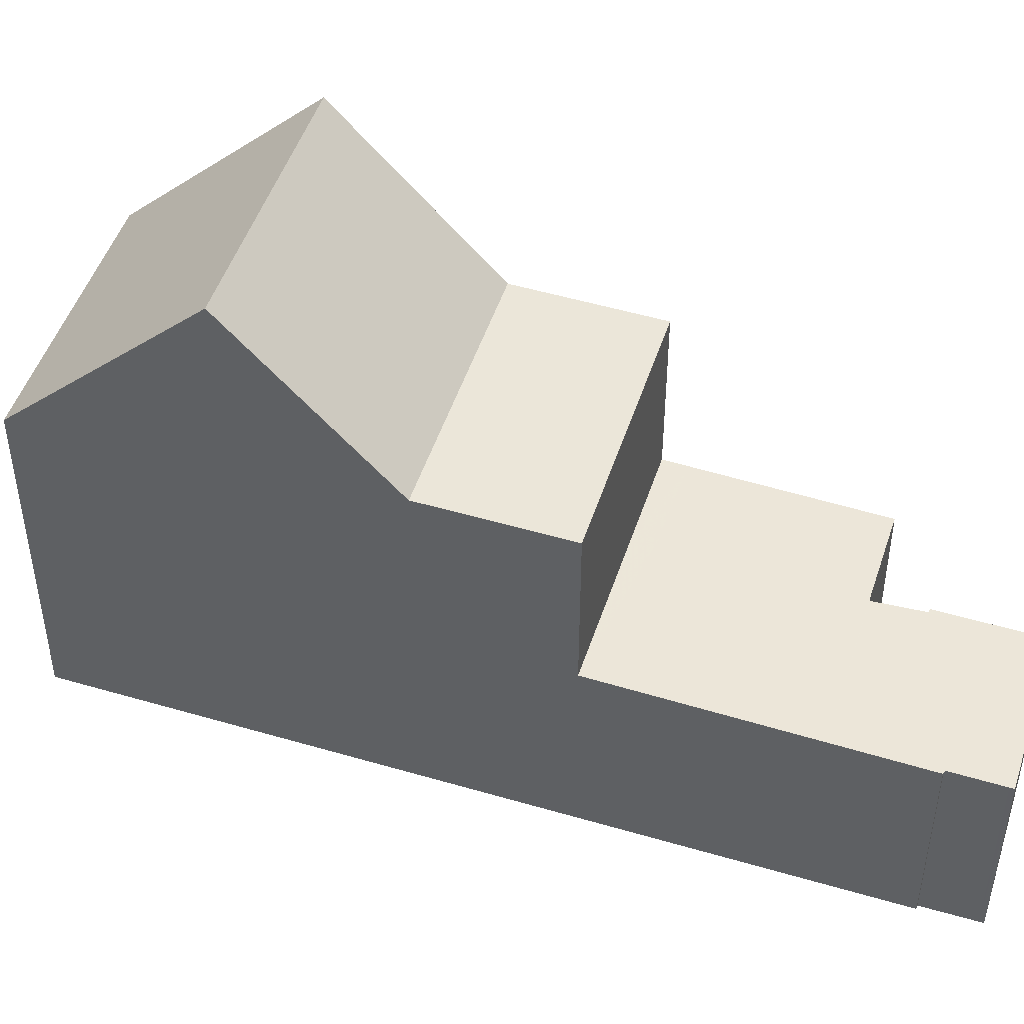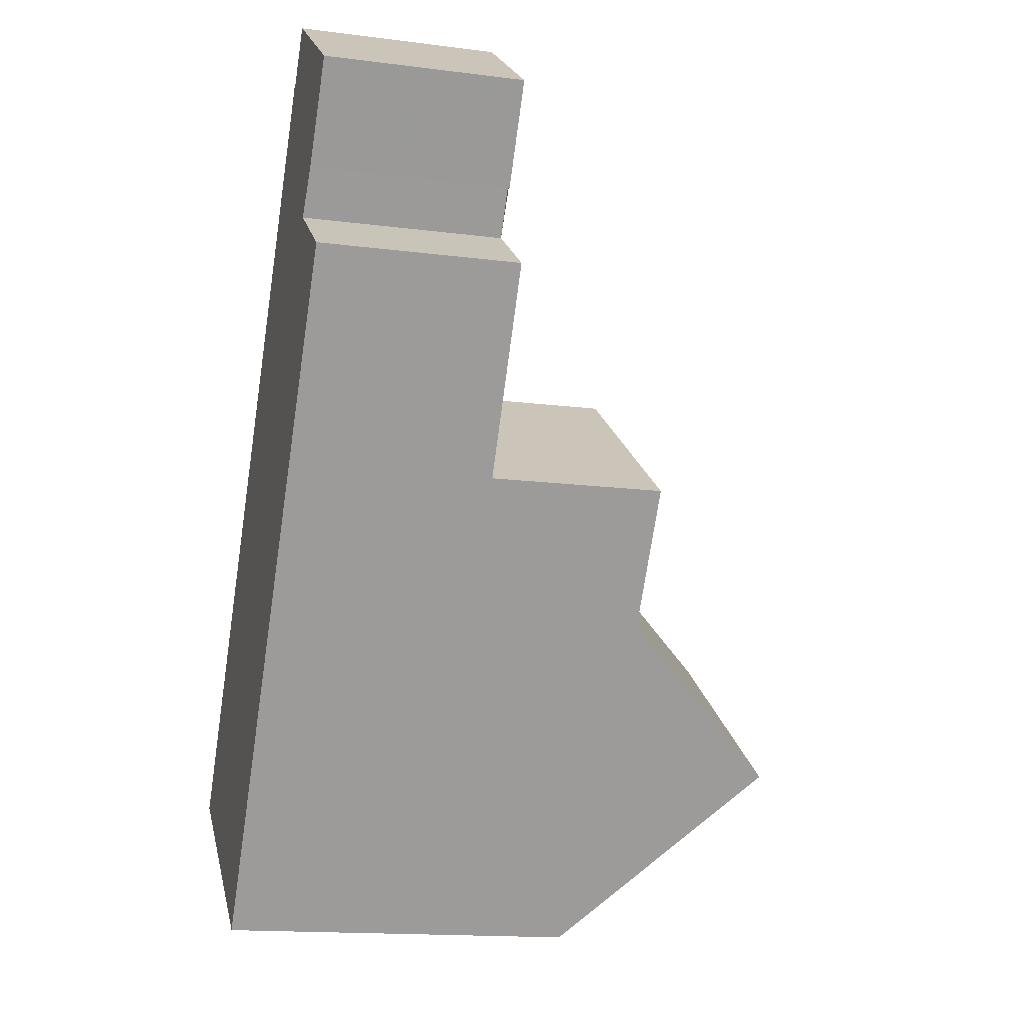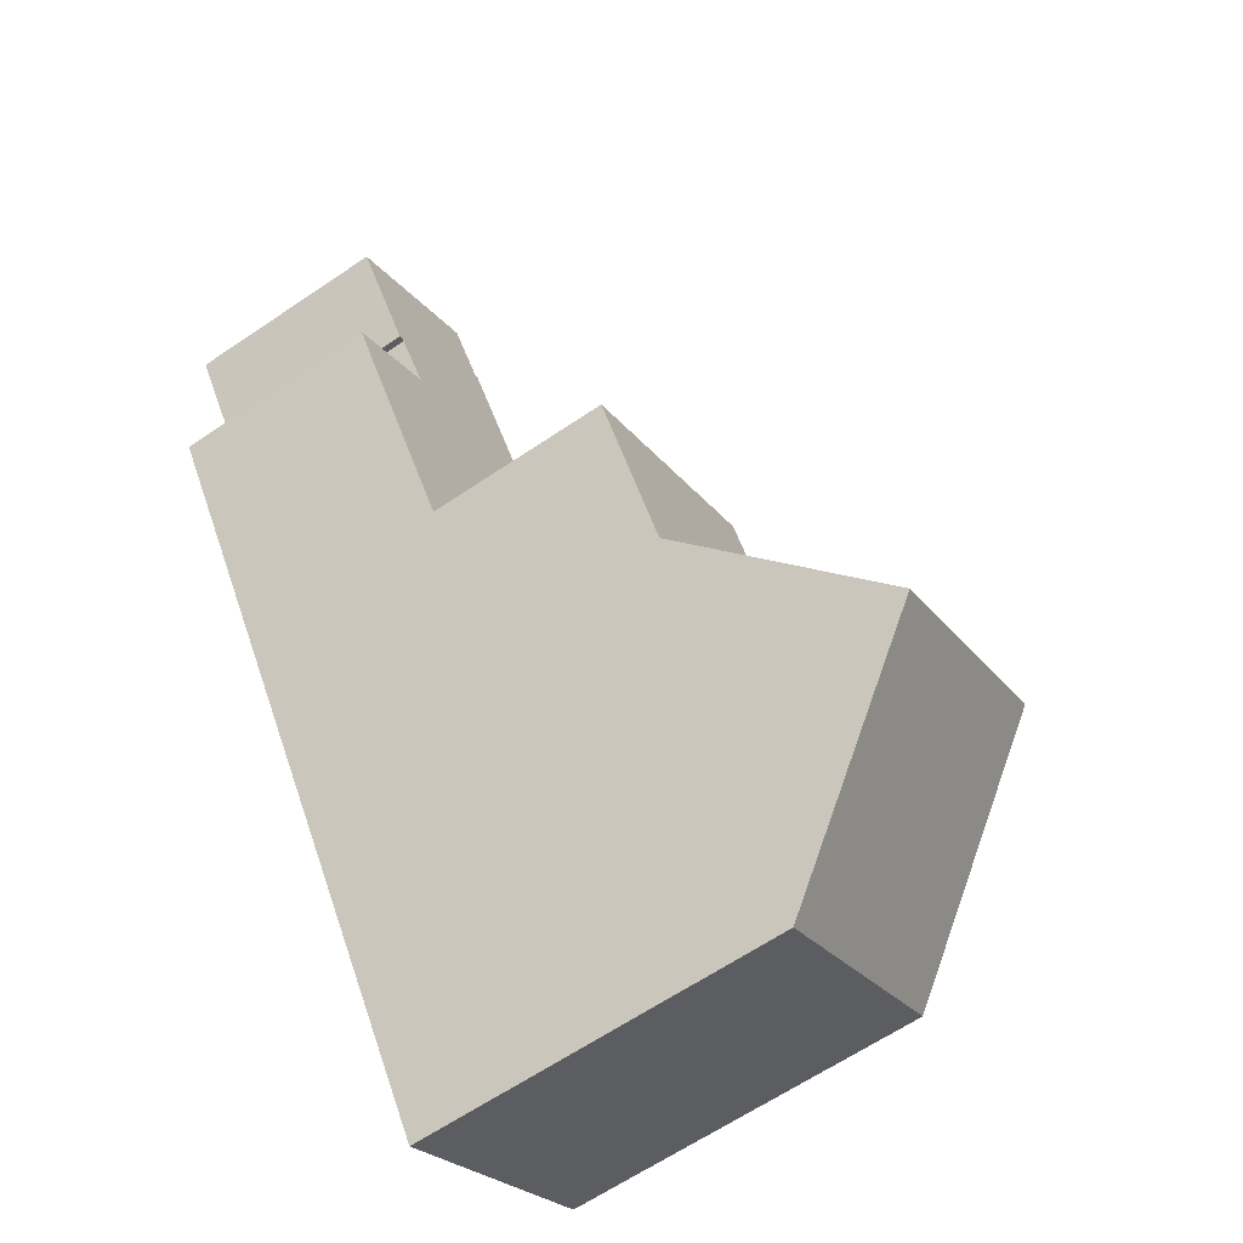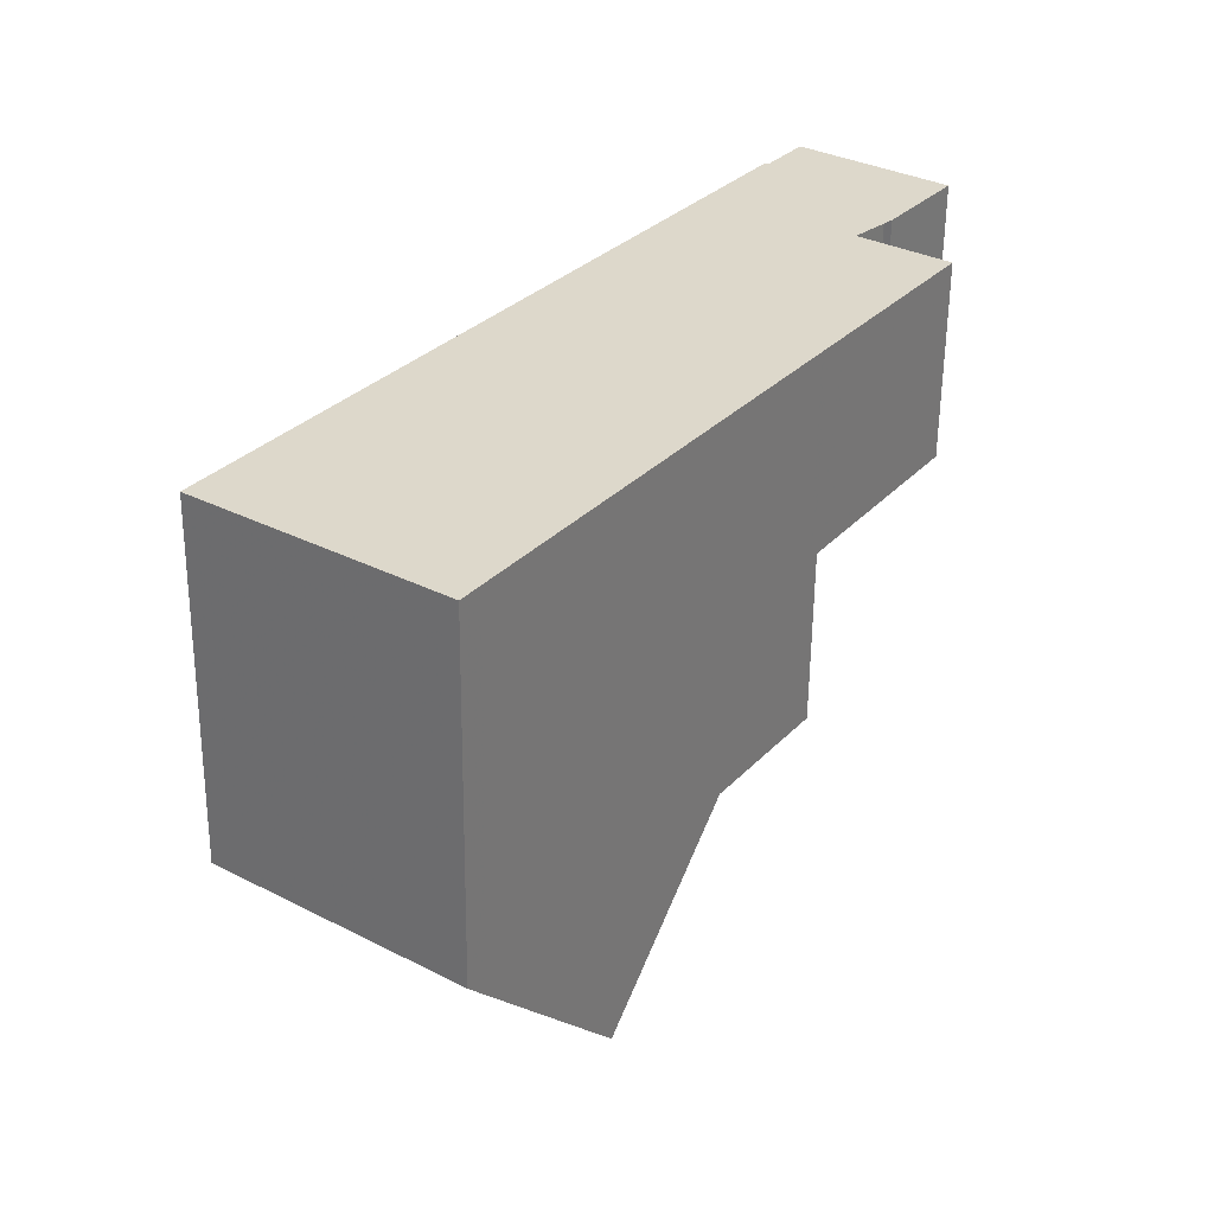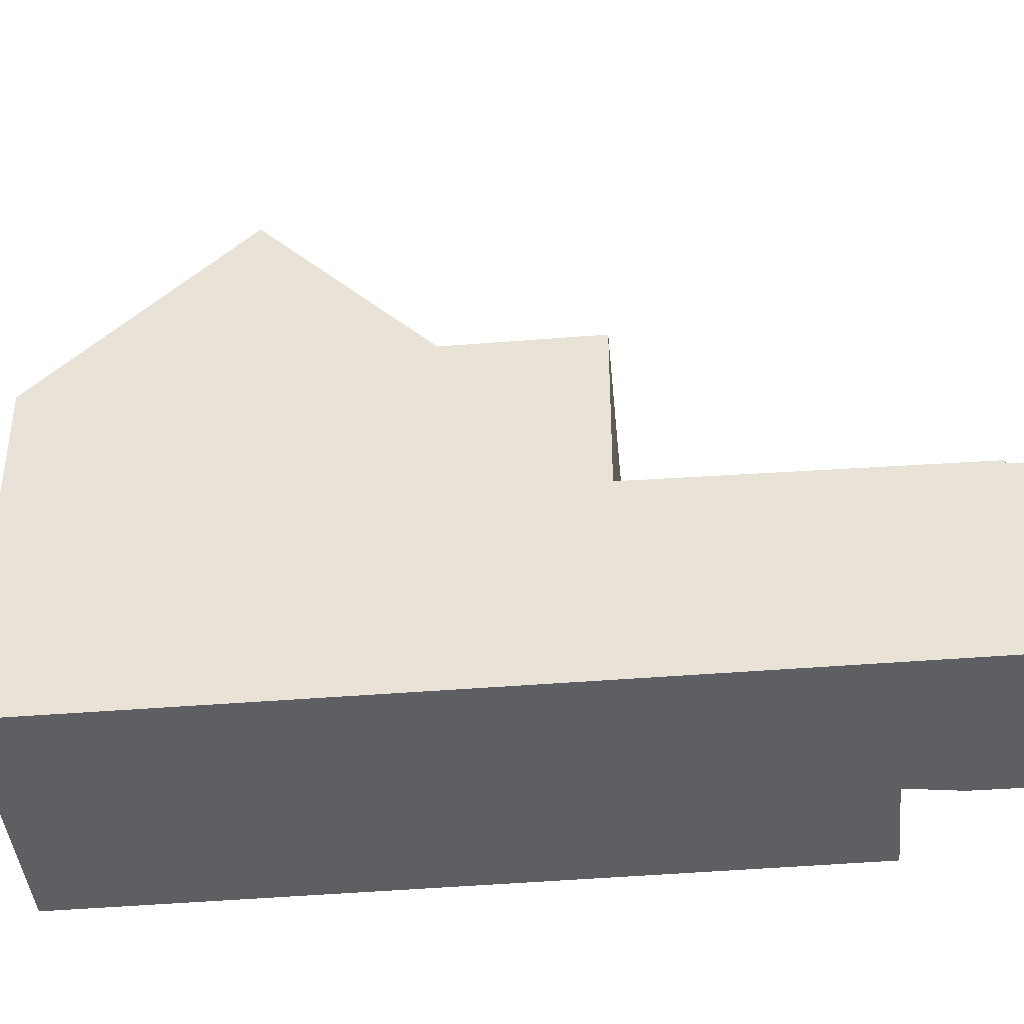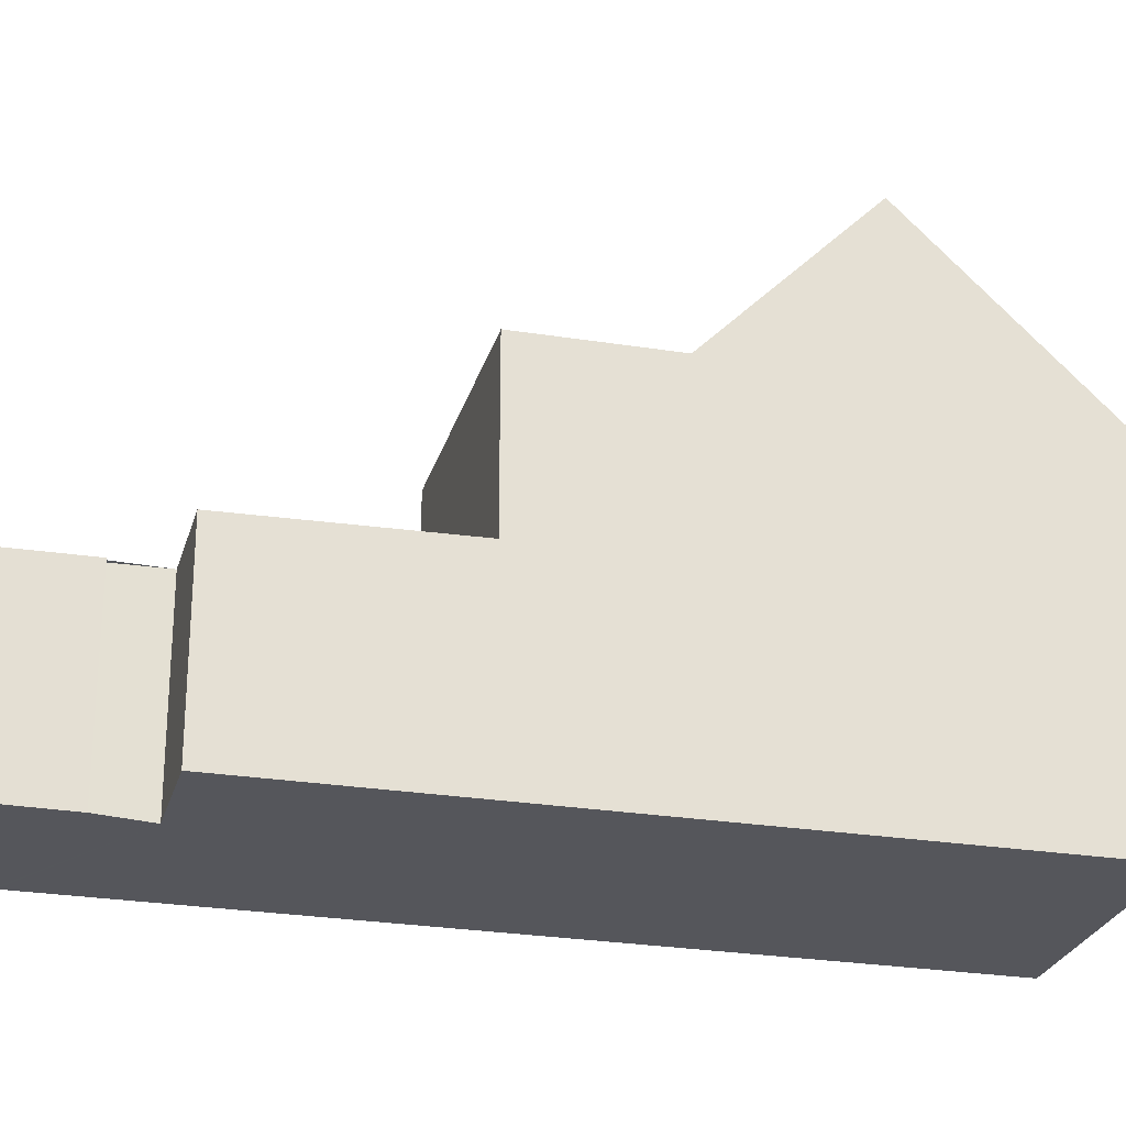
<metadata>
{"format":"obj","ext":"obj","renderer":"f3d","projection":"perspective","resolution":1024,"background":"white","views":[{"elev":48.2,"azim":143.5,"up":"+Z"},{"elev":-15.6,"azim":-105.0,"up":"+Y"},{"elev":-64.7,"azim":-55.8,"up":"+Y"},{"elev":-58.7,"azim":179.4,"up":"+Y"},{"elev":-41.8,"azim":130.9,"up":"+Z"},{"elev":-26.3,"azim":-69.3,"up":"+Z"}]}
</metadata>
<code>
v -596.4 -1734 2.942
v -595.2 -1734 2.962
v -595.6 -1733 2.948
v -595.7 -1733 2.947
v -596.7 -1732 2.919
v -594.6 -1730 2.951
v -594.1 -1731 2.967
v -594.1 -1731 2.968
v -587 -1741 5.2
v -590.2 -1743 5.239
v -594.8 -1737 2.992
v -591.5 -1734 3.045
v -596 -1733 2.939
v -593.9 -1731 2.973
v -594.1 -1731 2.968
v -593.9 -1731 2.973
v -591.5 -1734 3.045
v -591.4 -1735 3.05
v -594.6 -1737 2.999
v -587.2 -1741 5.593
v -590.4 -1743 5.61
v -587.2 -1741 5.593
v -591.9 -1741 8.068
v -588.7 -1738 8.058
v -594.6 -1737 3.367
v -591.4 -1735 3.358
v -588.7 -1738 8.058
v -591.9 -1741 8.068
v -588.7 -1738 8.058
v -590.1 -1736 5.584
v -593.3 -1739 5.601
v -593.3 -1739 5.601
v -590.1 -1736 5.584
v -594.6 -1737 5.597
v -591.4 -1735 5.58
v -591.4 -1735 3.358
v -591.4 -1735 3.05
v -588.7 -1738 8.058
v -587 -1741 5.2
v -590.1 -1737 5.584
v -591.4 -1735 5.58
v -590.1 -1737 5.584
v -591.4 -1735 5.58
v -594.6 -1737 5.597
v -594.6 -1737 2.999
v -591.4 -1735 3.05
v -591.4 -1735 5.58
v -591.4 -1735 3.05
v -596.6 -1732 2.92
v -594.6 -1730 2.953
v -596.4 -1734 2.942
v -595.6 -1734 2.956
v -595.2 -1733 2.962
v -593.2 -1732 2.994
v -593.2 -1732 2.994
v -592.2 -1738 5.595
v -593.4 -1736 5.591
v -592.2 -1738 5.595
v -593.4 -1736 3.017
v -593.6 -1736 3.011
v -596.6 -1732 2.921
v -596.6 -1732 2.919
v -595.7 -1733 2.947
v -595.9 -1733 2.94
v -593.4 -1736 3.017
v -593.4 -1736 3.364
v -595.3 -1734 2.961
v -590.8 -1740 8.064
v -593.4 -1736 5.591
v -589.3 -1742 5.604
v -590.8 -1740 8.064
v -589.1 -1742 5.225
v -593.2 -1739 5.6
v -594.4 -1737 5.596
v -593.2 -1739 5.6
v -596.3 -1734 2.944
v -596.3 -1734 2.944
v -594.4 -1737 3
v -594.7 -1737 2.994
v -594.4 -1737 3
v -594.4 -1737 3.367
v -594.4 -1737 5.596
v -591.8 -1741 8.067
v -590.3 -1743 5.61
v -591.8 -1741 8.067
v -590.1 -1743 5.237
v -594.5 -1737 5.597
v -594.4 -1737 5.597
v -591.2 -1735 5.581
v -591.2 -1735 5.581
v -593.3 -1736 5.591
v -590.1 -1743 5.315
v -589.1 -1742 5.302
v -587 -1741 5.277
v -587 -1741 5.277
v -590.3 -1743 5.316
v -596.3 -1734 2.944
v -596.4 -1734 2.942
v -596.4 -1734 0
v -596.3 -1734 4.441e-16
v -595.2 -1733 2.962
v -595.2 -1734 2.962
v -595.2 -1734 0
v -595.2 -1733 -4.441e-16
v -595.7 -1733 2.947
v -595.6 -1733 2.948
v -595.6 -1733 -4.441e-16
v -595.7 -1733 0
v -596 -1733 2.939
v -595.7 -1733 2.947
v -595.7 -1733 0
v -596 -1733 -4.441e-16
v -596.6 -1732 2.919
v -596.7 -1732 2.919
v -596.7 -1732 0
v -596.6 -1732 0
v -594.6 -1730 2.953
v -594.6 -1730 2.951
v -594.6 -1730 4.441e-16
v -594.6 -1730 0
v -594.1 -1731 2.968
v -594.1 -1731 2.967
v -594.1 -1731 0
v -594.1 -1731 0
v -593.9 -1731 2.973
v -594.1 -1731 2.968
v -594.1 -1731 0
v -593.9 -1731 0
v -587 -1741 5.2
v -587 -1741 5.2
v -587 -1741 0
v -587 -1741 0
v -590.3 -1743 5.316
v -590.2 -1743 5.239
v -590.2 -1743 8.882e-16
v -590.3 -1743 0
v -596.4 -1734 2.942
v -594.8 -1737 2.992
v -594.8 -1737 0
v -596.4 -1734 0
v -591.4 -1735 3.05
v -591.5 -1734 3.045
v -591.5 -1734 0
v -591.4 -1735 -4.441e-16
v -596.6 -1732 2.92
v -596 -1733 2.939
v -596 -1733 -4.441e-16
v -596.6 -1732 0
v -593.2 -1732 2.994
v -593.9 -1731 2.973
v -593.9 -1731 0
v -593.2 -1732 0
v -594.1 -1731 2.968
v -594.1 -1731 2.968
v -594.1 -1731 0
v -594.1 -1731 0
v -587 -1741 5.277
v -587.2 -1741 5.593
v -587.2 -1741 0
v -587 -1741 8.882e-16
v -591.9 -1741 8.068
v -590.4 -1743 5.61
v -590.4 -1743 0
v -591.9 -1741 0
v -593.3 -1739 5.601
v -591.9 -1741 8.068
v -591.9 -1741 0
v -593.3 -1739 0
v -587.2 -1741 5.593
v -588.7 -1738 8.058
v -588.7 -1738 0
v -587.2 -1741 0
v -594.5 -1737 5.597
v -593.3 -1739 5.601
v -593.3 -1739 0
v -594.5 -1737 -8.882e-16
v -588.7 -1738 8.058
v -590.1 -1736 5.584
v -590.1 -1736 0
v -588.7 -1738 0
v -589.1 -1742 5.225
v -587 -1741 5.2
v -587 -1741 0
v -589.1 -1742 -8.882e-16
v -594.8 -1737 2.992
v -594.6 -1737 2.999
v -594.6 -1737 4.441e-16
v -594.8 -1737 0
v -591.2 -1735 5.581
v -591.4 -1735 5.58
v -591.4 -1735 0
v -591.2 -1735 0
v -596.7 -1732 2.919
v -596.6 -1732 2.92
v -596.6 -1732 0
v -596.7 -1732 0
v -594.1 -1731 2.967
v -594.6 -1730 2.953
v -594.6 -1730 0
v -594.1 -1731 0
v -596.4 -1734 2.942
v -596.4 -1734 2.942
v -596.4 -1734 0
v -596.4 -1734 0
v -595.3 -1734 2.961
v -595.6 -1734 2.956
v -595.6 -1734 4.441e-16
v -595.3 -1734 0
v -595.6 -1733 2.948
v -595.2 -1733 2.962
v -595.2 -1733 -4.441e-16
v -595.6 -1733 -4.441e-16
v -591.5 -1734 3.045
v -593.2 -1732 2.994
v -593.2 -1732 0
v -591.5 -1734 0
v -594.6 -1730 2.951
v -596.6 -1732 2.919
v -596.6 -1732 0
v -594.6 -1730 4.441e-16
v -595.7 -1733 2.947
v -595.7 -1733 2.947
v -595.7 -1733 0
v -595.7 -1733 0
v -595.2 -1734 2.962
v -595.3 -1734 2.961
v -595.3 -1734 0
v -595.2 -1734 0
v -590.1 -1743 5.237
v -589.1 -1742 5.225
v -589.1 -1742 -8.882e-16
v -590.1 -1743 0
v -595.6 -1734 2.956
v -596.3 -1734 2.944
v -596.3 -1734 4.441e-16
v -595.6 -1734 4.441e-16
v -590.2 -1743 5.239
v -590.1 -1743 5.237
v -590.1 -1743 0
v -590.2 -1743 8.882e-16
v -594.6 -1737 5.597
v -594.5 -1737 5.597
v -594.5 -1737 -8.882e-16
v -594.6 -1737 0
v -590.1 -1736 5.584
v -591.2 -1735 5.581
v -591.2 -1735 0
v -590.1 -1736 0
v -587 -1741 5.2
v -587 -1741 5.277
v -587 -1741 8.882e-16
v -587 -1741 0
v -590.4 -1743 5.61
v -590.3 -1743 5.316
v -590.3 -1743 0
v -590.4 -1743 0
v -596.4 -1734 0
v -595.2 -1734 0
v -595.6 -1733 0
v -595.7 -1733 0
v -596.7 -1732 0
v -594.6 -1730 0
v -594.1 -1731 0
v -594.1 -1731 0
v -587 -1741 0
v -590.2 -1743 0
f 66 36 37 65
f 67 2 53 54 17 60
f 61 50 7 15 16 64
f 15 8 14 16
f 55 12 17 54
f 95 9 39 94
f 40 33 24 38
f 69 41 36 66
f 84 21 28 83
f 29 20 22 27
f 36 26 18 37
f 92 86 10 96
f 85 23 32 73
f 41 35 26 36
f 88 75 31 87
f 60 17 46 59
f 90 30 42 89
f 46 17 12 48
f 62 6 50 61
f 77 52 76
f 64 16 54 53 3 63
f 54 16 14 55
f 89 42 58 91
f 79 60 59 78
f 61 49 5 62
f 63 4 13 64
f 81 66 65 80
f 76 52 67 60 79
f 64 13 49 61
f 82 69 66 81
f 68 27 22 70
f 94 39 72 93
f 56 40 38 71
f 91 58 75 88
f 76 51 1 77
f 78 45 11 79
f 80 19 25 81
f 79 11 51 76
f 81 25 34 82
f 83 68 70 84
f 93 72 86 92
f 73 56 71 85
f 87 44 74 88
f 89 43 47 90
f 91 57 43 89
f 88 74 57 91
f 92 84 70 93
f 93 70 22 94
f 94 22 20 95
f 96 21 84 92
f 98 99 100 97
f 102 103 104 101
f 106 107 108 105
f 110 111 112 109
f 114 115 116 113
f 118 119 120 117
f 122 123 124 121
f 126 127 128 125
f 130 131 132 129
f 134 135 136 133
f 138 139 140 137
f 142 143 144 141
f 146 147 148 145
f 150 151 152 149
f 154 155 156 153
f 158 159 160 157
f 162 163 164 161
f 166 167 168 165
f 170 171 172 169
f 174 175 176 173
f 178 179 180 177
f 182 183 184 181
f 186 187 188 185
f 190 191 192 189
f 194 195 196 193
f 198 199 200 197
f 202 203 204 201
f 206 207 208 205
f 210 211 212 209
f 214 215 216 213
f 218 219 220 217
f 222 223 224 221
f 226 227 228 225
f 230 231 232 229
f 234 235 236 233
f 238 239 240 237
f 242 243 244 241
f 246 247 248 245
f 250 251 252 249
f 254 255 256 253
f 258 259 260 261 262 263 264 265 266 257

</code>
